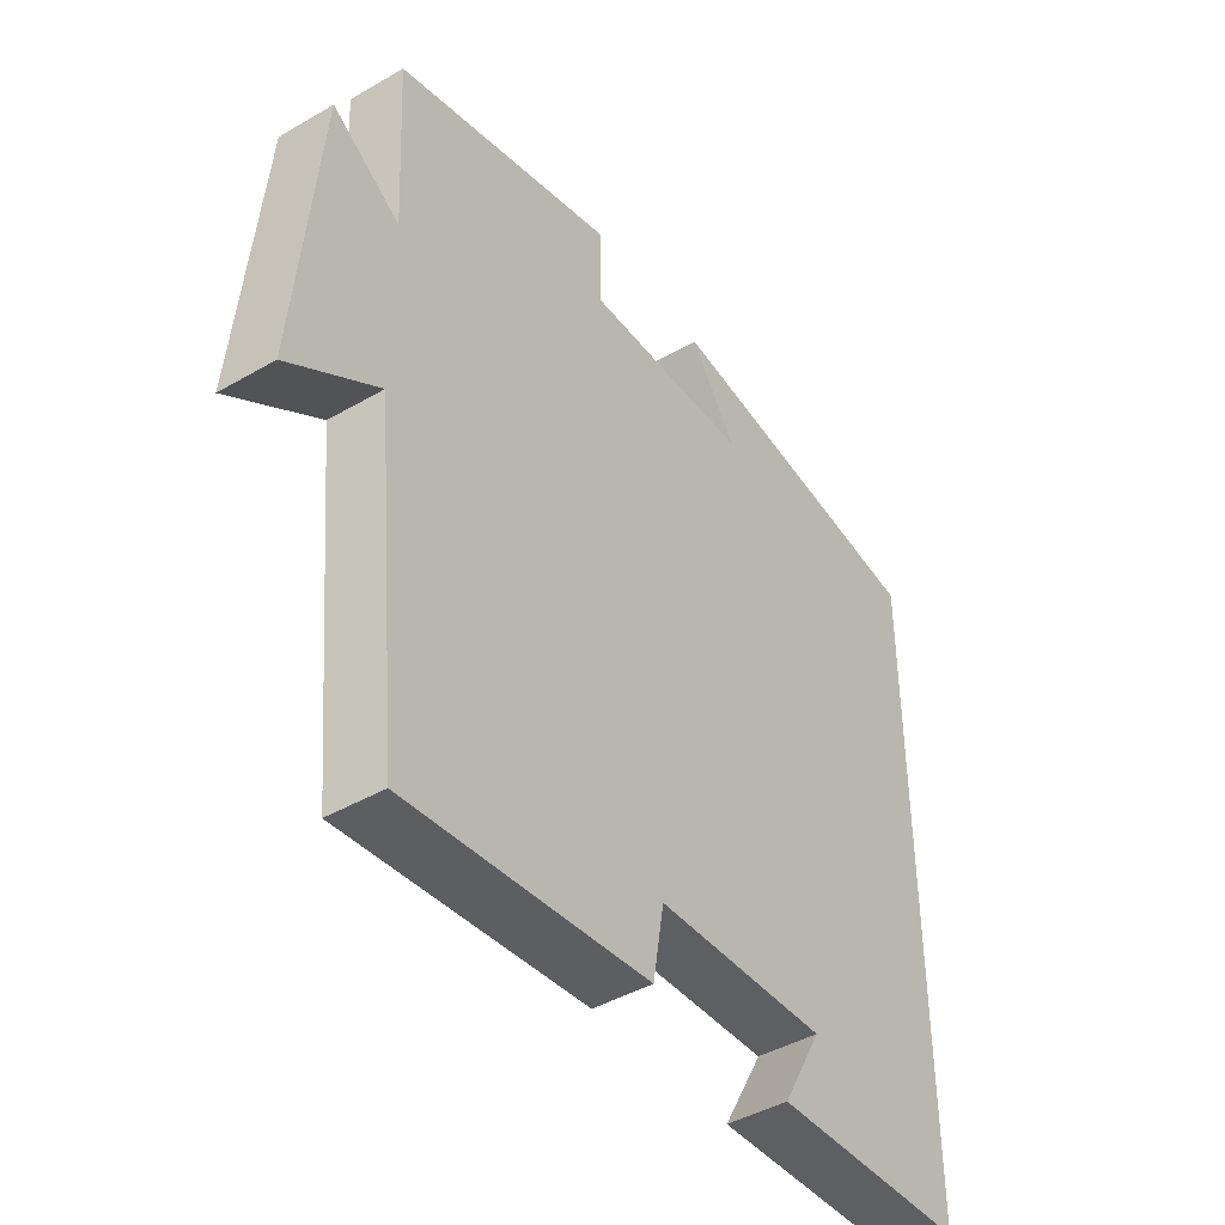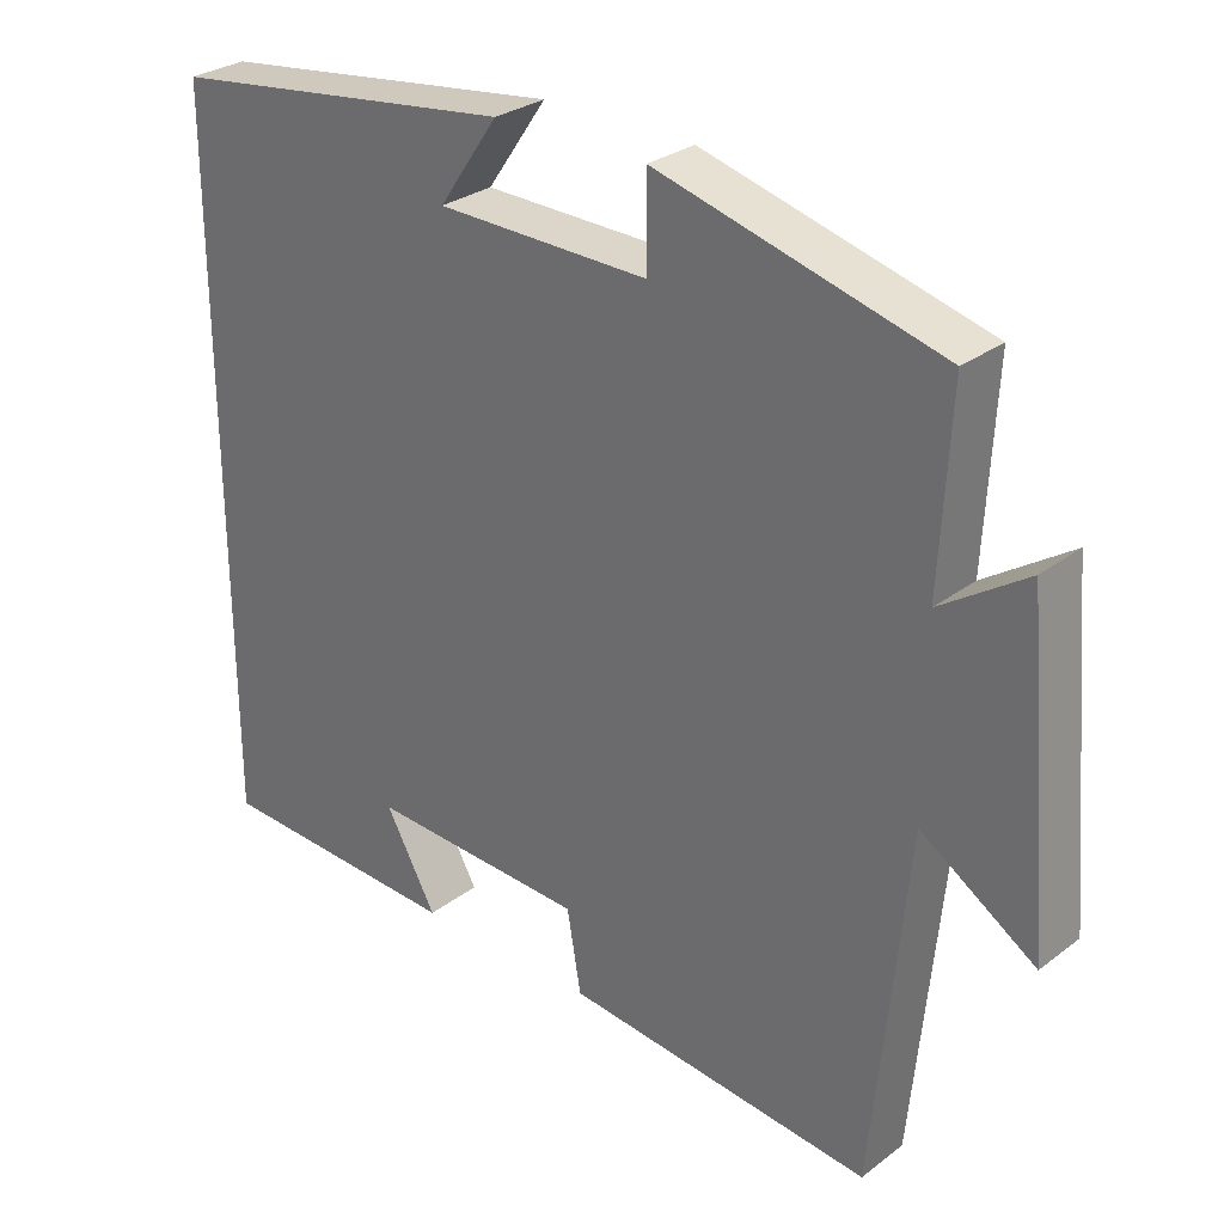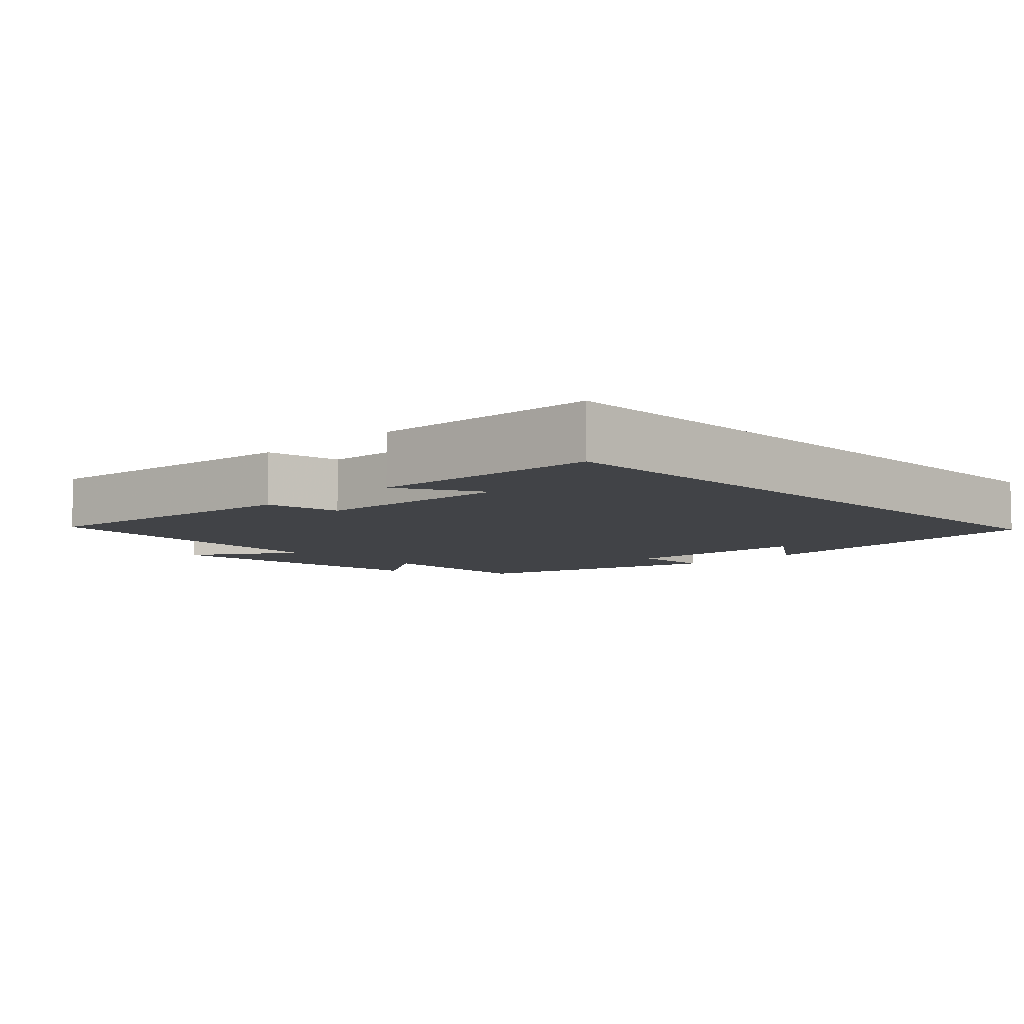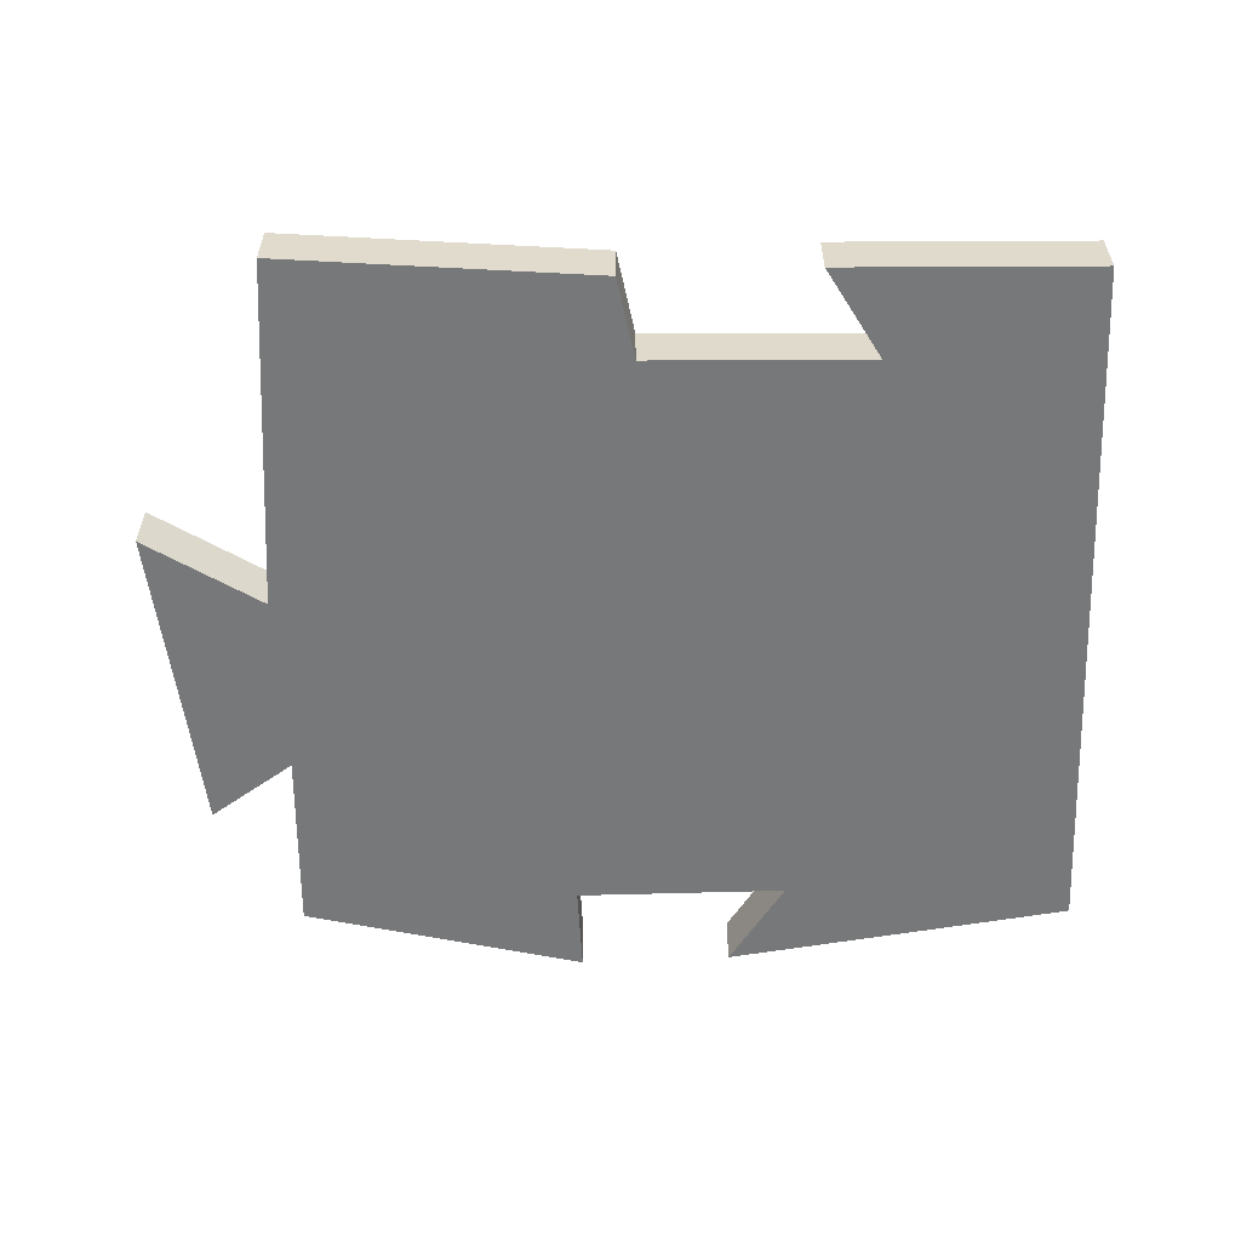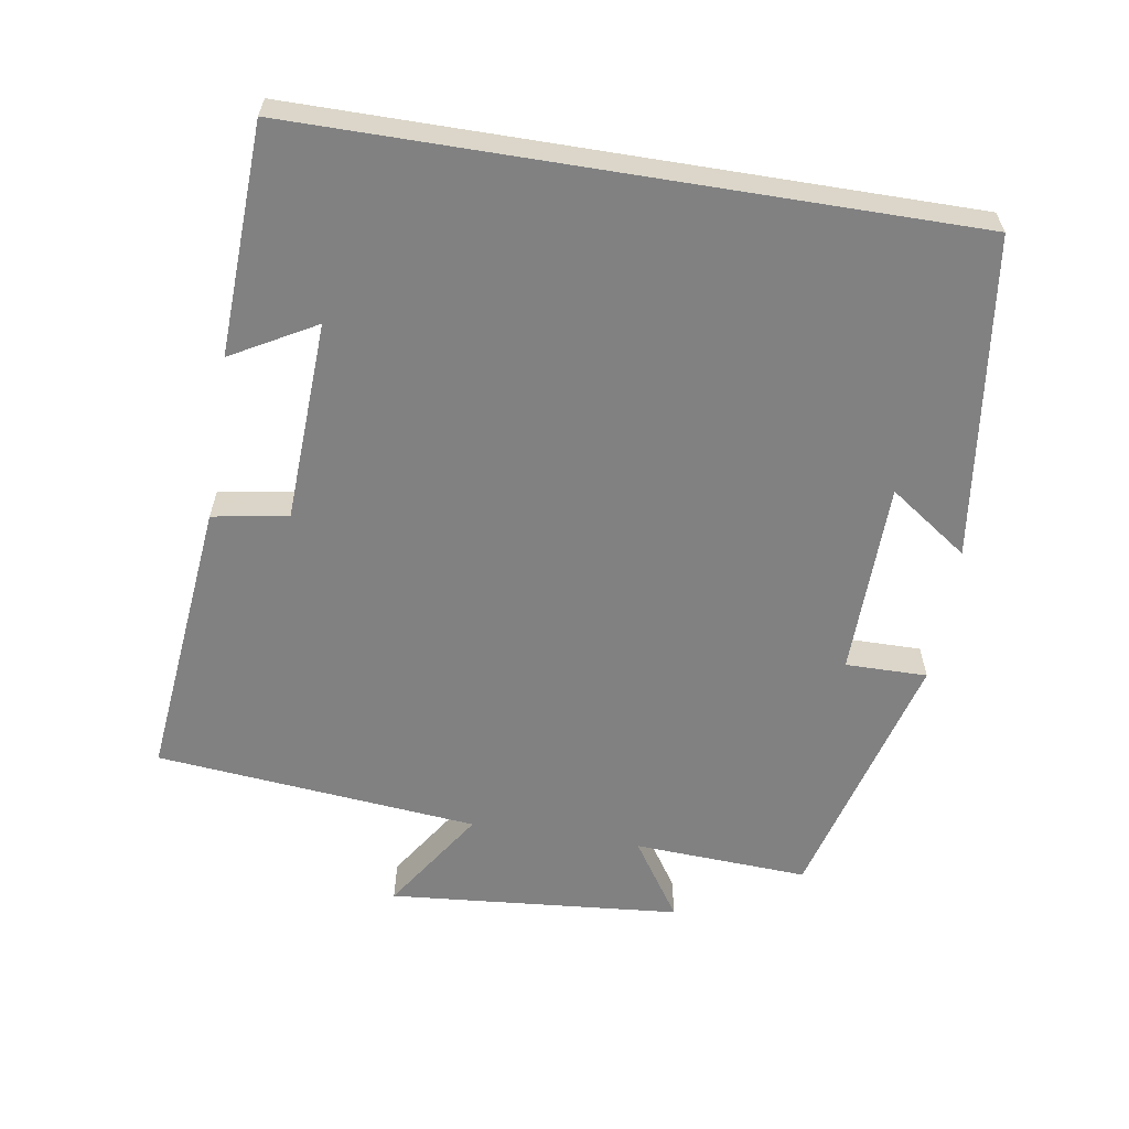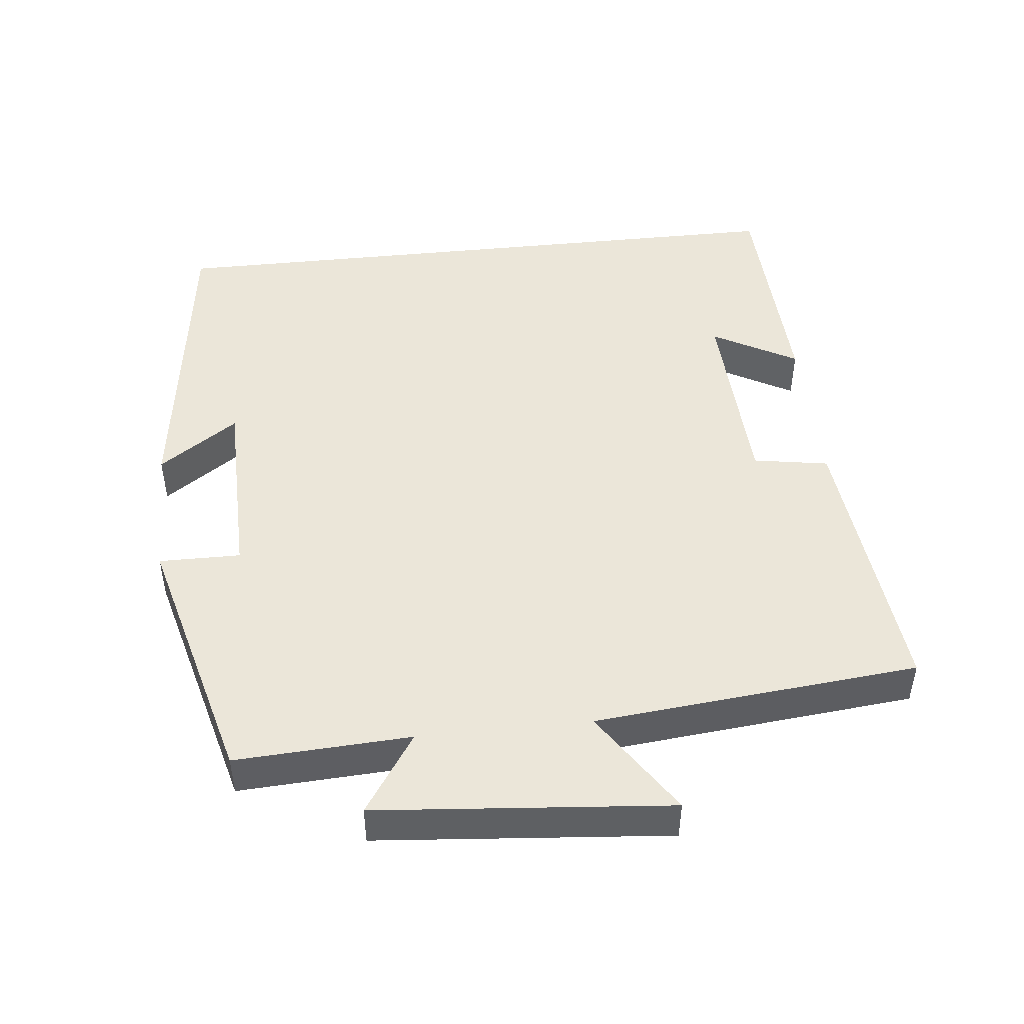
<metadata>
{"format":"obj","ext":"obj","renderer":"f3d","projection":"perspective","resolution":1024,"background":"white","views":[{"elev":-43.5,"azim":124.4,"up":"+Z"},{"elev":29.0,"azim":41.9,"up":"+Z"},{"elev":-7.2,"azim":-135.7,"up":"+Y"},{"elev":-57.4,"azim":-177.4,"up":"+Y"},{"elev":-60.4,"azim":-99.2,"up":"+Y"},{"elev":47.1,"azim":83.9,"up":"+Y"}]}
</metadata>
<code>
v 0.513 0.07 0.403
v 0.5 0.07 0.157
v 0.611 0.07 0.231
v 0.647 0.07 -0.181
v 0.5 0.07 -0.085
v 0.456 0.07 -0.54
v 0.057 0.07 -0.5
v 0.039 0.07 -0.394
v -0.243 0.07 -0.382
v -0.177 0.07 -0.5
v -0.5 0.07 -0.487
v -0.5 0.07 0.44
v -0.048 0.07 0.5
v -0.125 0.07 0.389
v 0.149 0.07 0.385
v 0.148 0.07 0.5
v 0.513 0 0.403
v 0.5 0 0.157
v 0.611 0 0.231
v 0.647 0 -0.181
v 0.5 0 -0.085
v 0.456 0 -0.54
v 0.057 0 -0.5
v 0.039 0 -0.394
v -0.243 0 -0.382
v -0.177 0 -0.5
v -0.5 0 -0.487
v -0.5 0 0.44
v -0.048 0 0.5
v -0.125 0 0.389
v 0.149 0 0.385
v 0.148 0 0.5
f 15 16 1 2
f 14 15 2
f 12 13 14
f 12 14 2
f 11 12 2
f 9 10 11
f 9 11 2
f 8 9 2 3
f 5 6 7 8
f 5 8 3
f 3 4 5
f 18 17 32 31
f 18 31 30
f 30 29 28
f 18 30 28
f 18 28 27
f 27 26 25
f 18 27 25
f 19 18 25 24
f 24 23 22 21
f 19 24 21
f 21 20 19
f 1 17 18 2
f 2 18 19 3
f 3 19 20 4
f 4 20 21 5
f 5 21 22 6
f 6 22 23 7
f 7 23 24 8
f 8 24 25 9
f 9 25 26 10
f 10 26 27 11
f 11 27 28 12
f 12 28 29 13
f 13 29 30 14
f 14 30 31 15
f 15 31 32 16
f 16 32 17 1

</code>
